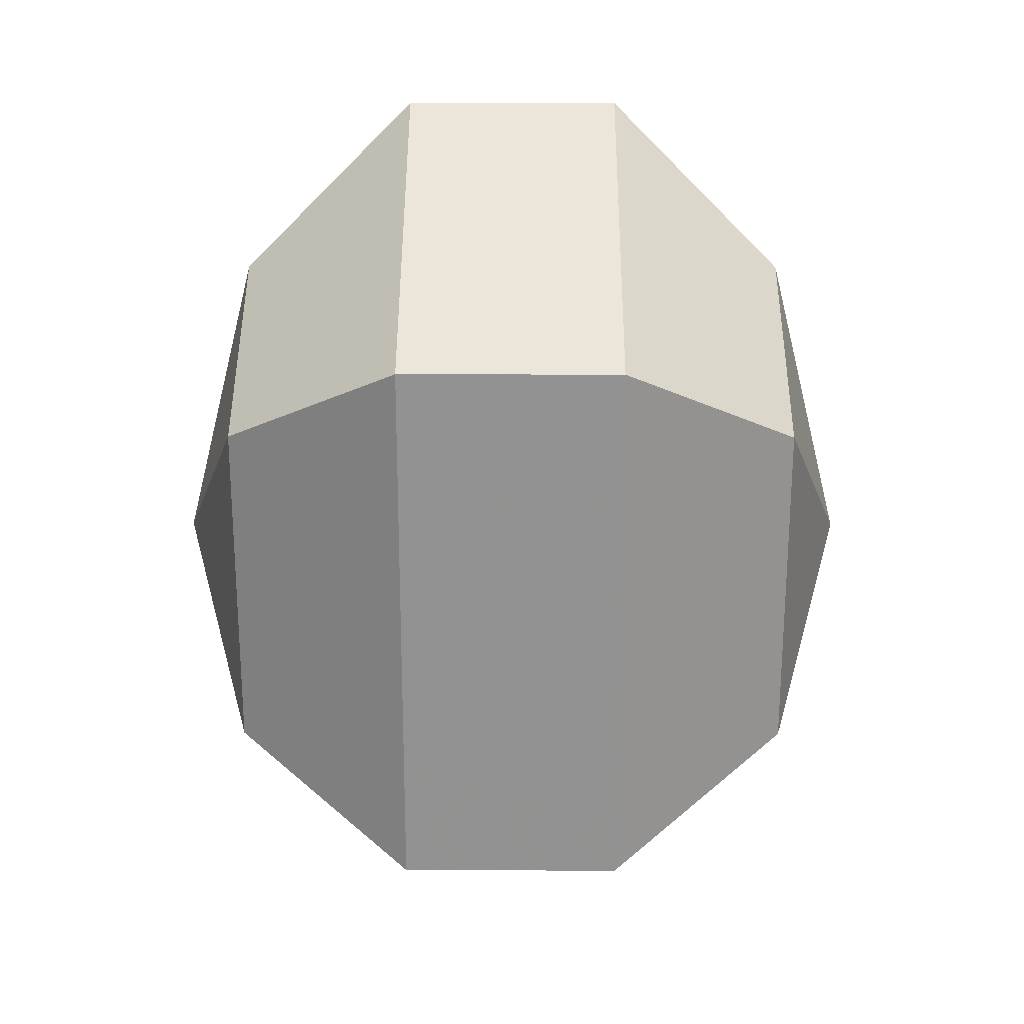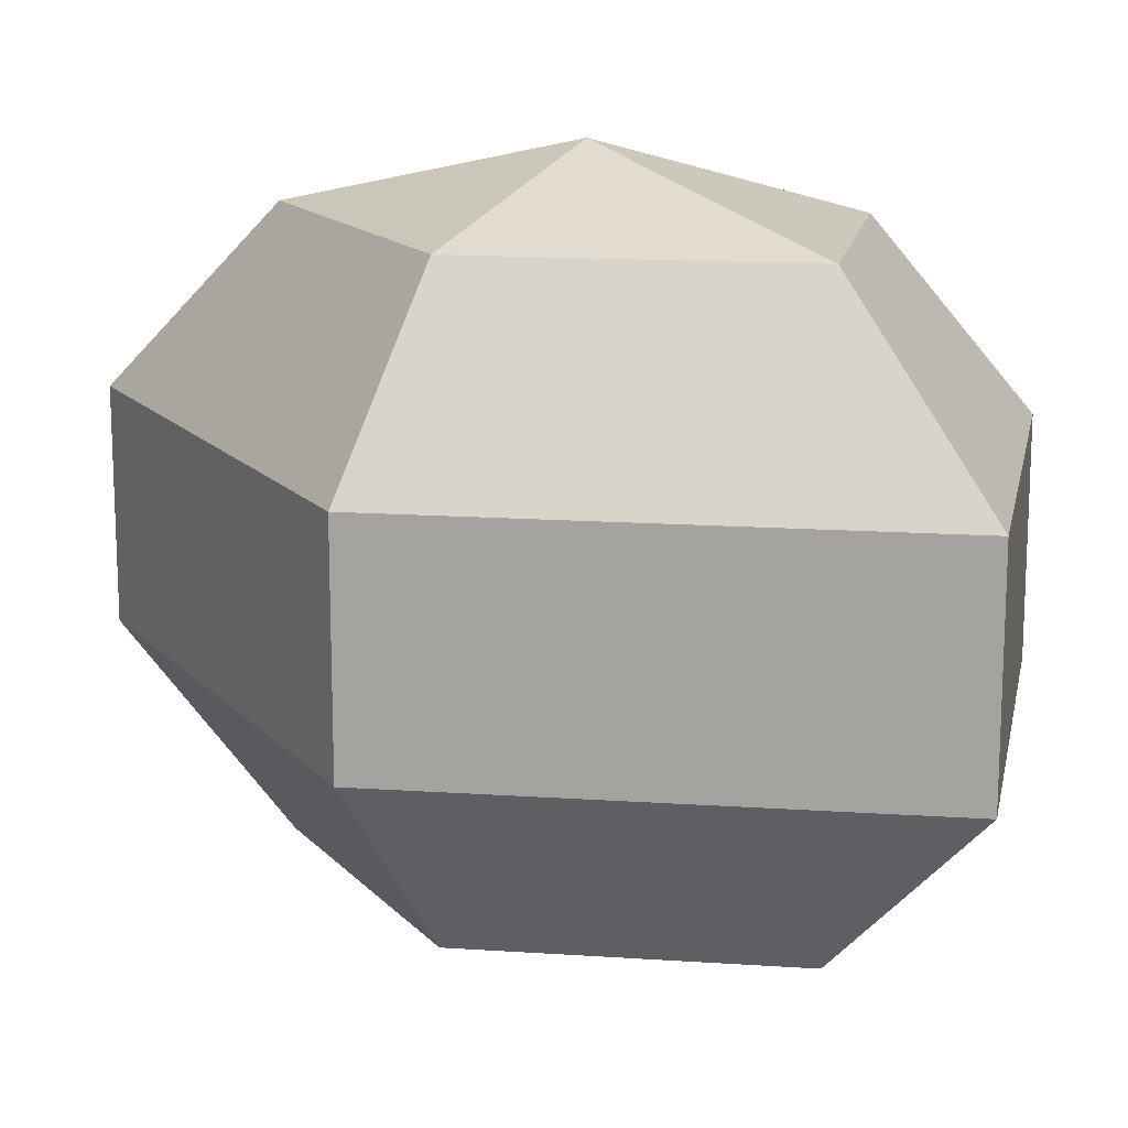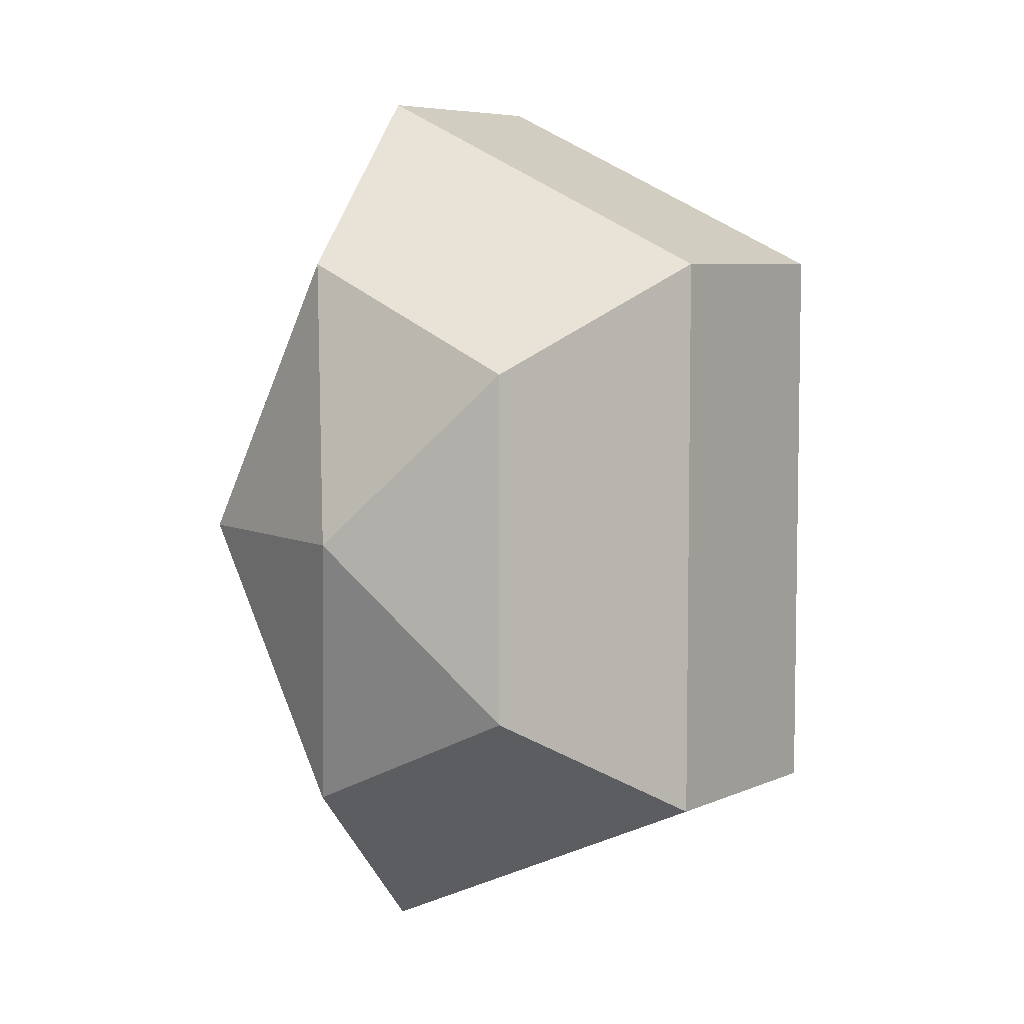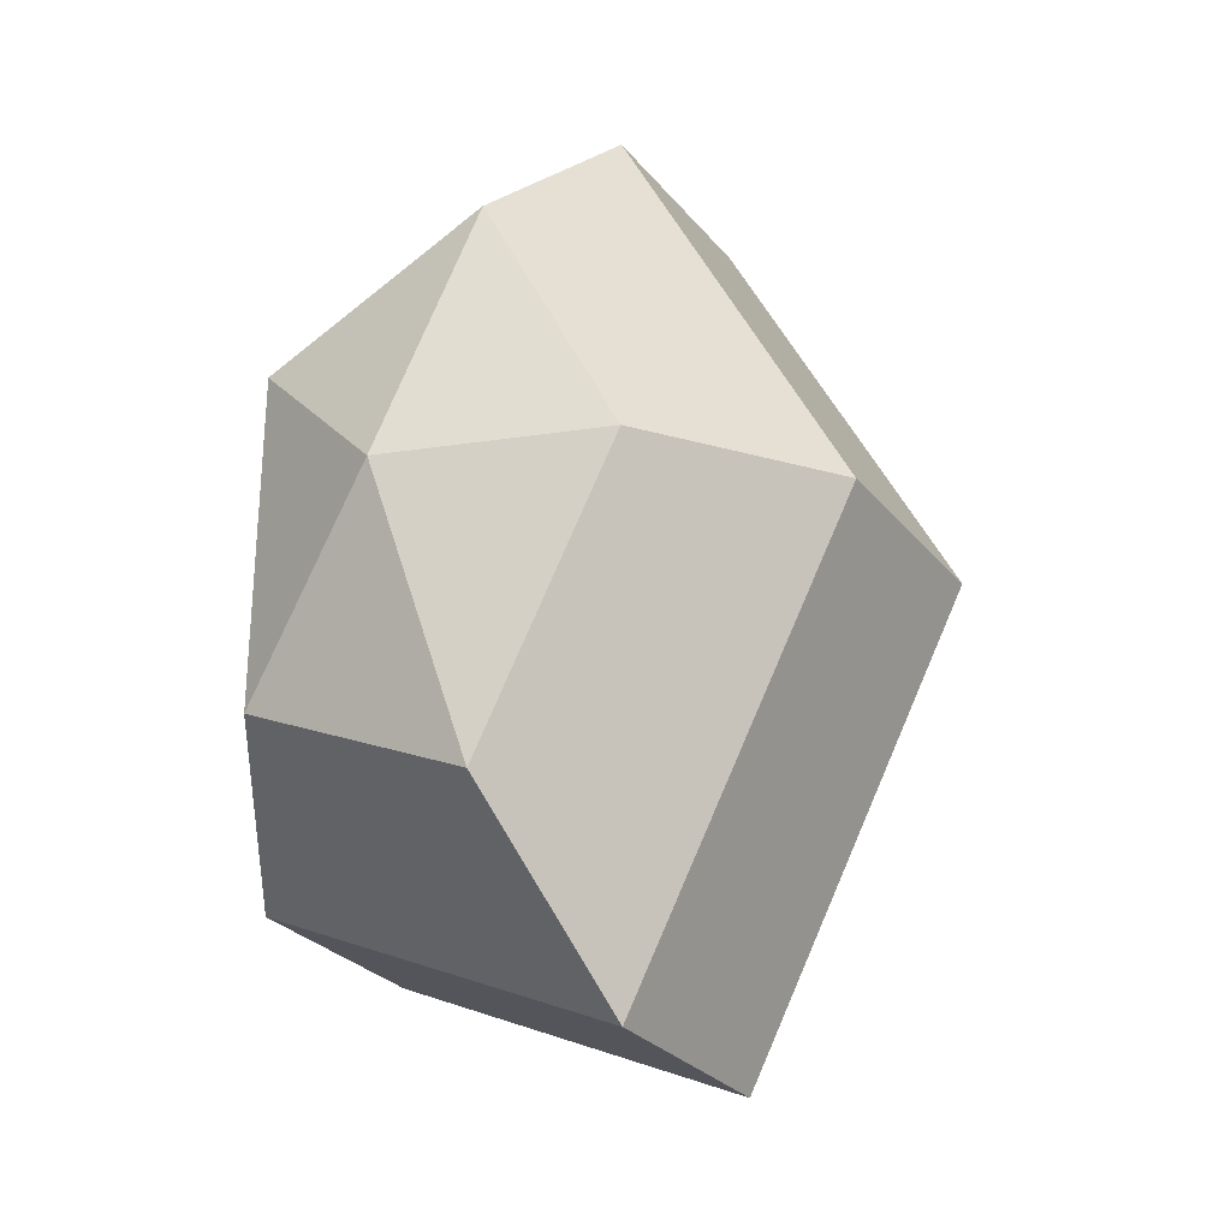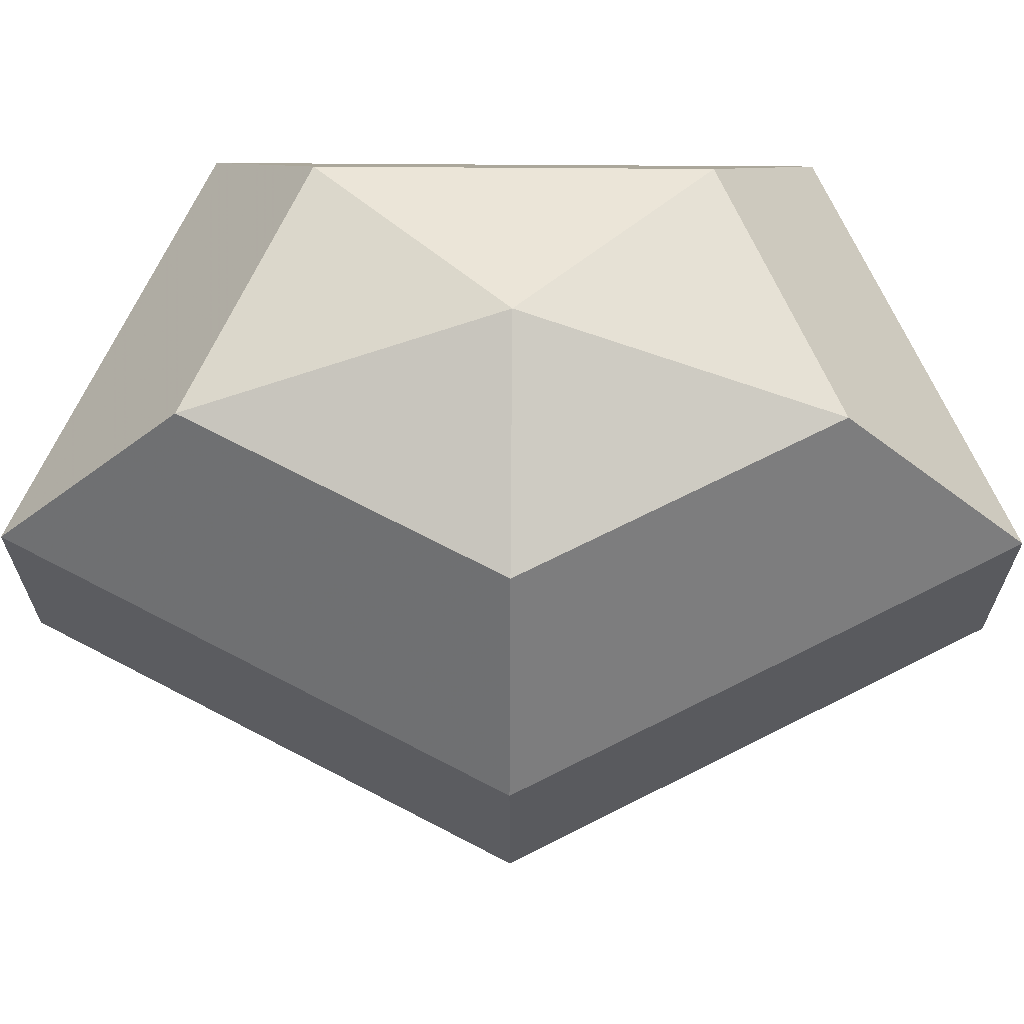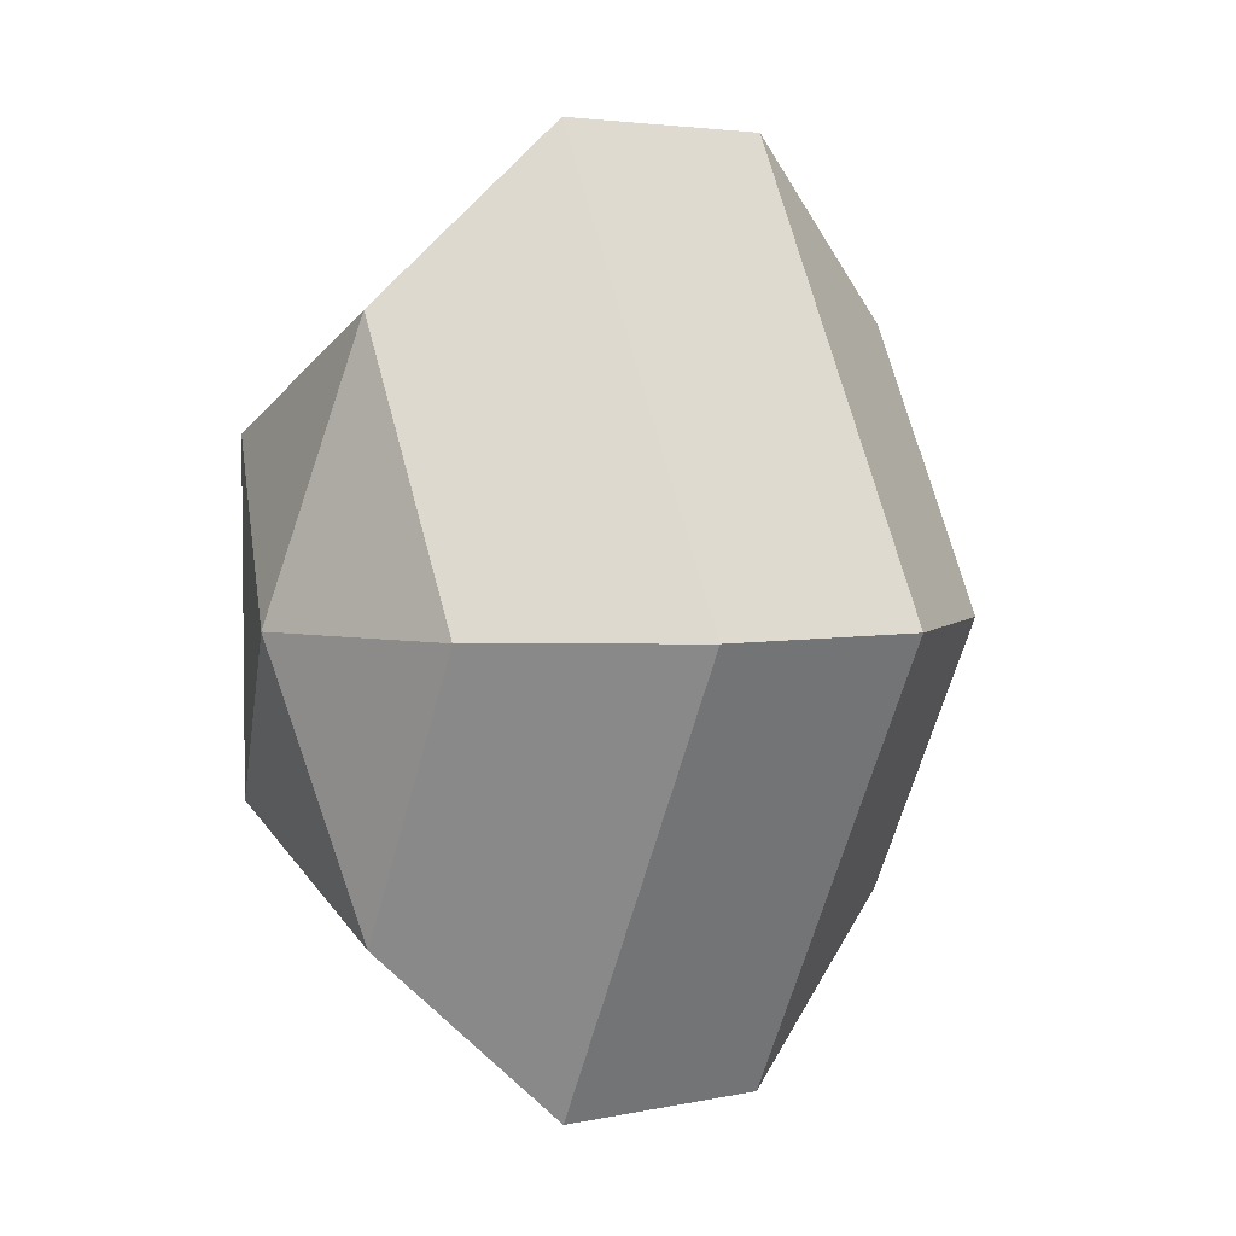
<metadata>
{"format":"obj","ext":"obj","renderer":"f3d","projection":"perspective","resolution":1024,"background":"white","views":[{"elev":23.8,"azim":90.3,"up":"+Y"},{"elev":15.5,"azim":-54.5,"up":"+Z"},{"elev":6.3,"azim":37.0,"up":"+Y"},{"elev":-27.9,"azim":-149.2,"up":"+Y"},{"elev":67.6,"azim":-89.6,"up":"+Z"},{"elev":3.9,"azim":-124.7,"up":"+Y"}]}
</metadata>
<code>
v 232 115 137.5
v 232 115 137.5
v 232 115 137.5
v 232 115 137.5
v 232 115 137.5
v 232 115 137.5
v 228.2 115 138.7
v 230.8 109.9 138.7
v 235.1 111.9 138.7
v 235.1 118.1 138.7
v 230.8 120.1 138.7
v 228.2 115 138.7
v 225.8 115 142
v 230.1 106.8 142
v 237 109.9 142
v 237 120.1 142
v 230.1 123.2 142
v 225.8 115 142
v 225.8 115 146
v 230.1 106.8 146
v 237 109.9 146
v 237 120.1 146
v 230.1 123.2 146
v 225.8 115 146
v 228.2 115 149.3
v 230.8 109.9 149.3
v 235.1 111.9 149.3
v 235.1 118.1 149.3
v 230.8 120.1 149.3
v 228.2 115 149.3
v 232 115 150.5
v 232 115 150.5
v 232 115 150.5
v 232 115 150.5
v 232 115 150.5
v 232 115 150.5
g foo
f 8 7 1
f 9 8 2
f 10 9 3
f 11 10 4
f 12 11 5
f 14 13 7
f 15 14 8
f 16 15 9
f 17 16 10
f 18 17 11
f 20 19 13
f 21 20 14
f 22 21 15
f 23 22 16
f 24 23 17
f 26 25 19
f 27 26 20
f 28 27 21
f 29 28 22
f 30 29 23
f 32 31 25
f 33 32 26
f 34 33 27
f 35 34 28
f 36 35 29
f 2 8 1
f 3 9 2
f 4 10 3
f 5 11 4
f 6 12 5
f 8 14 7
f 9 15 8
f 10 16 9
f 11 17 10
f 12 18 11
f 14 20 13
f 15 21 14
f 16 22 15
f 17 23 16
f 18 24 17
f 20 26 19
f 21 27 20
f 22 28 21
f 23 29 22
f 24 30 23
f 26 32 25
f 27 33 26
f 28 34 27
f 29 35 28
f 30 36 29
g

</code>
